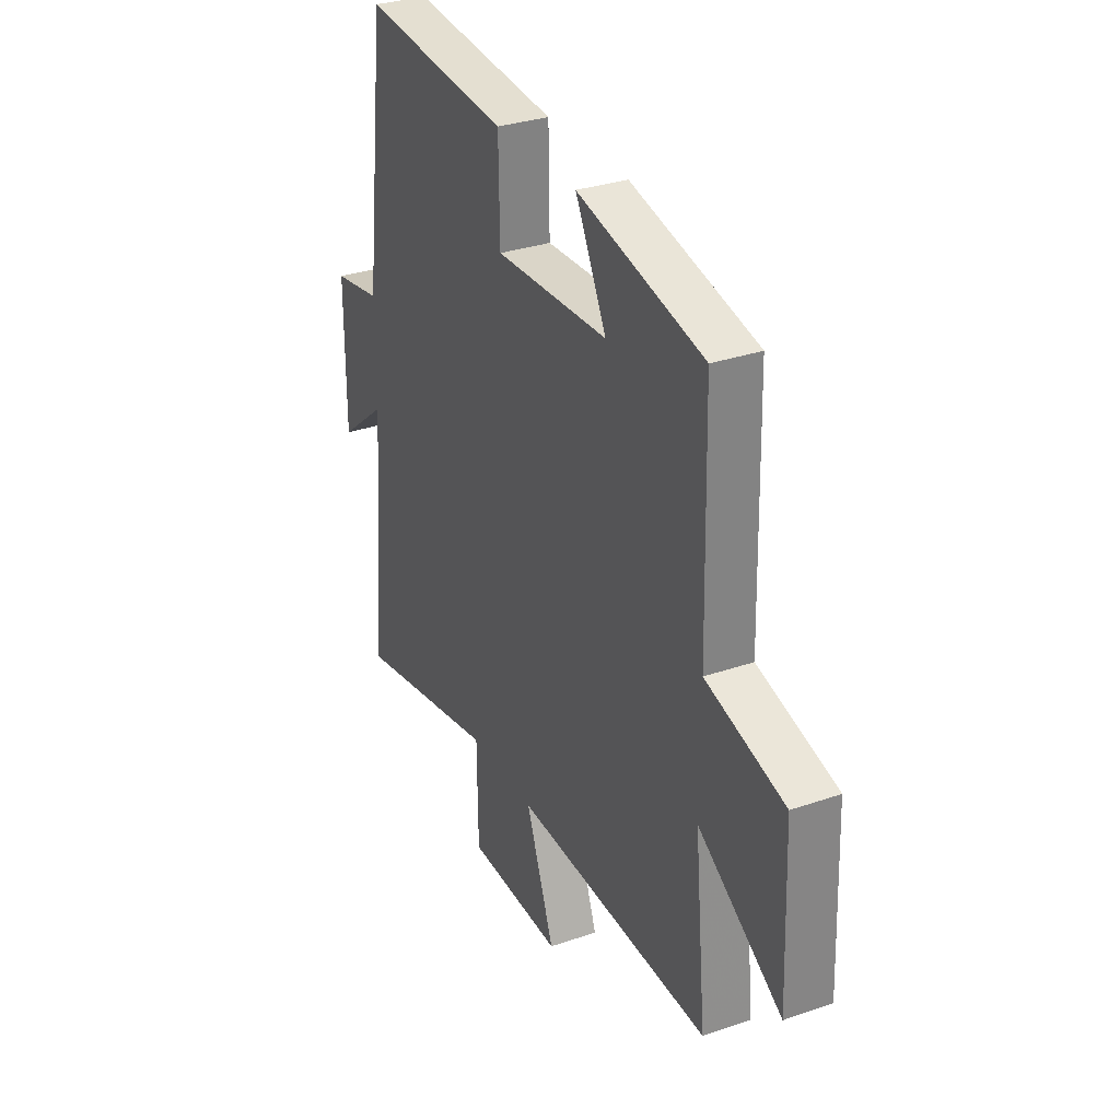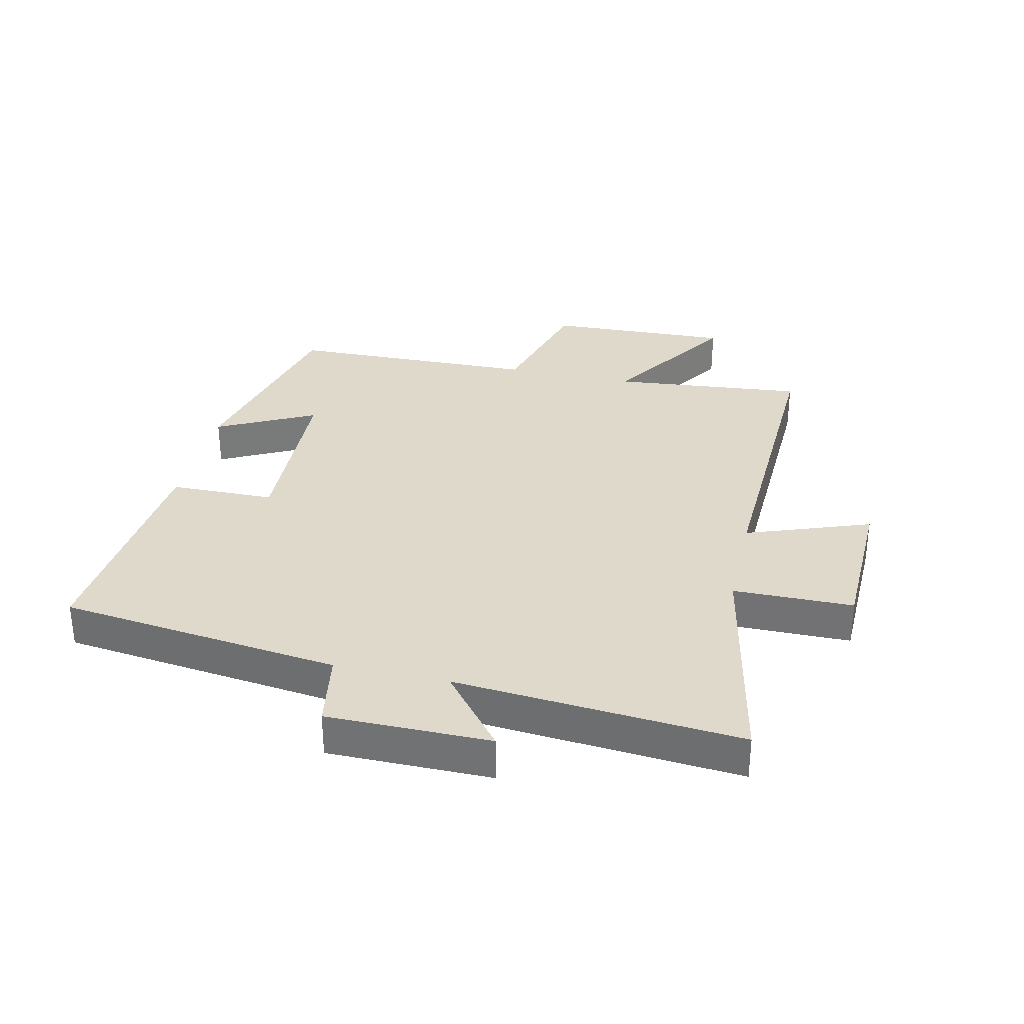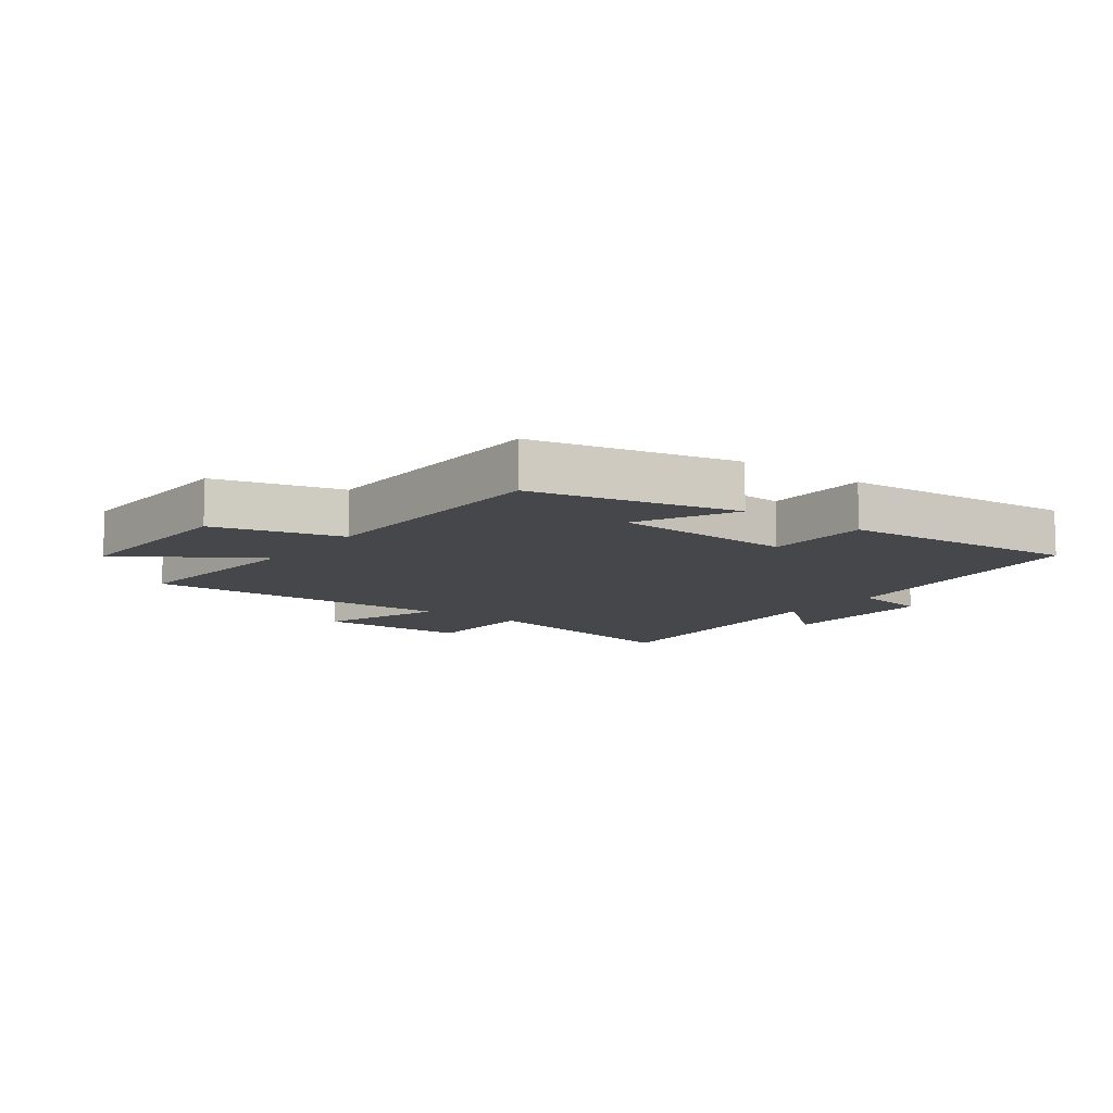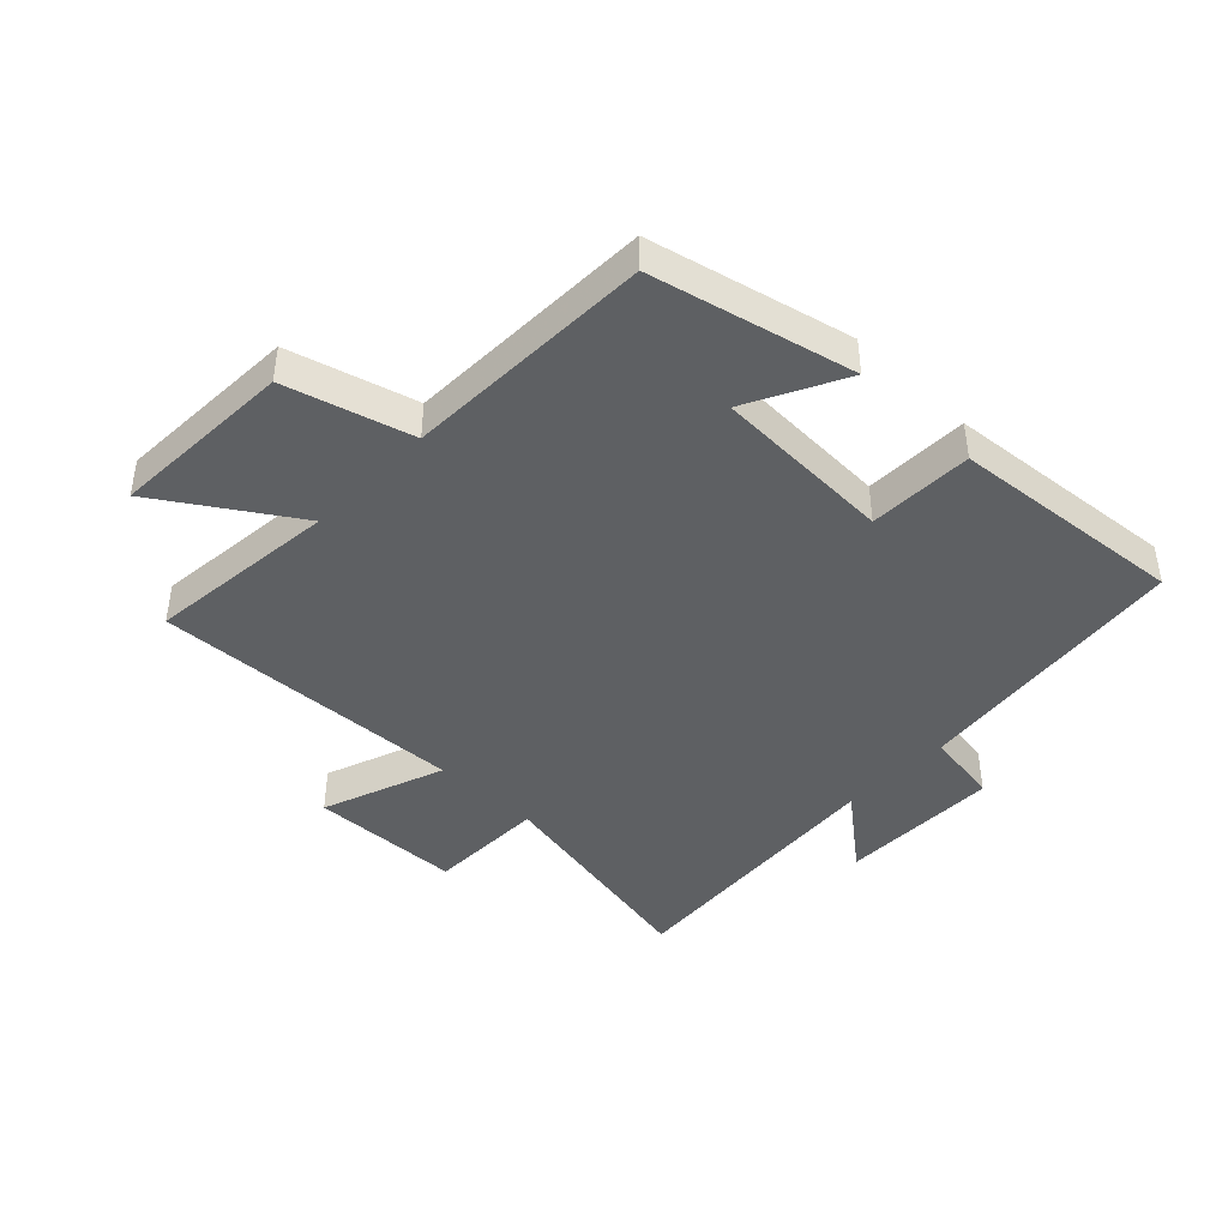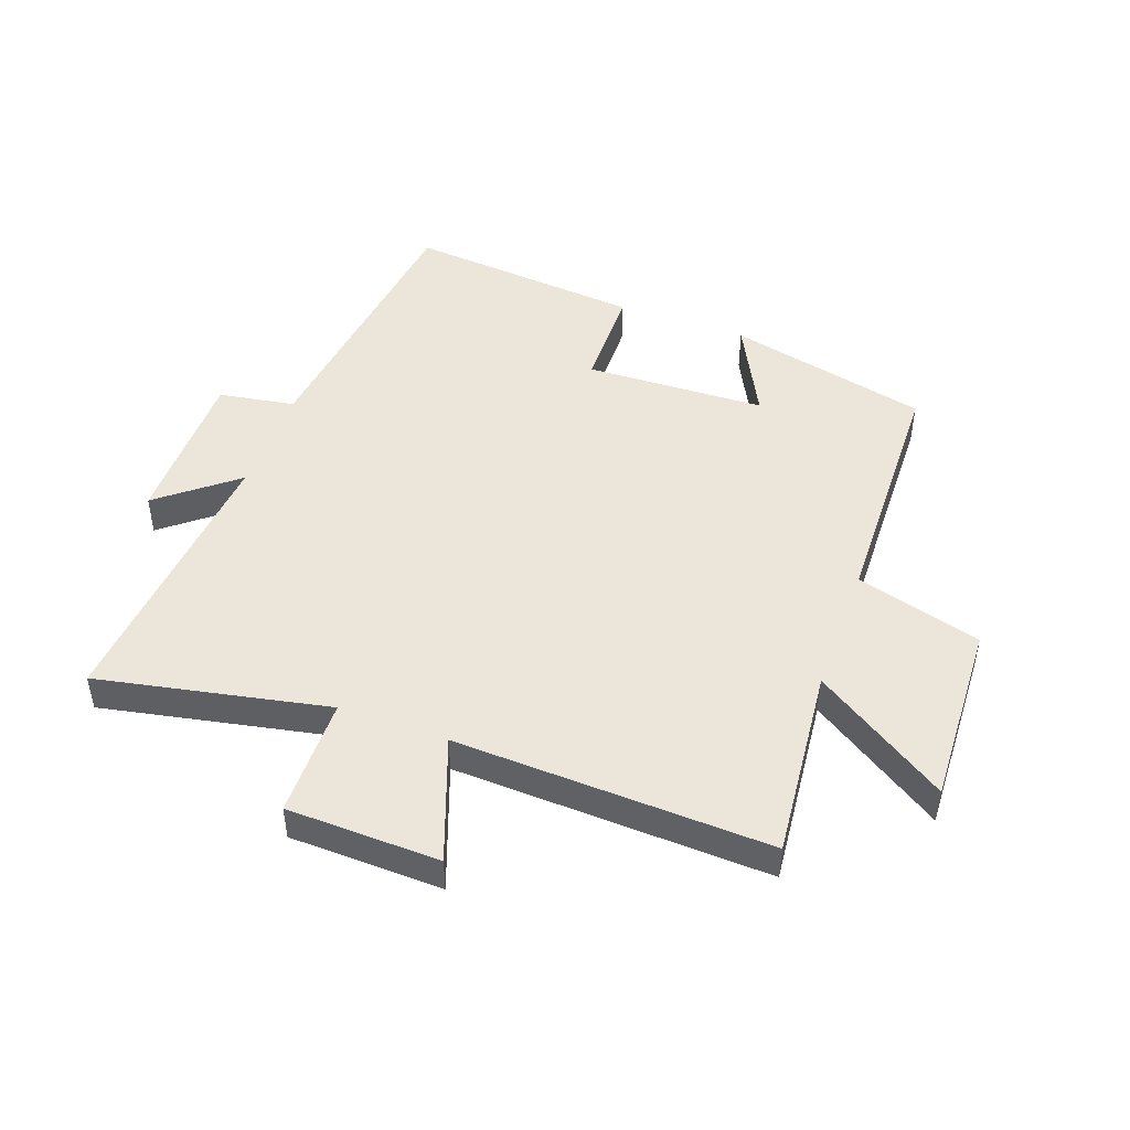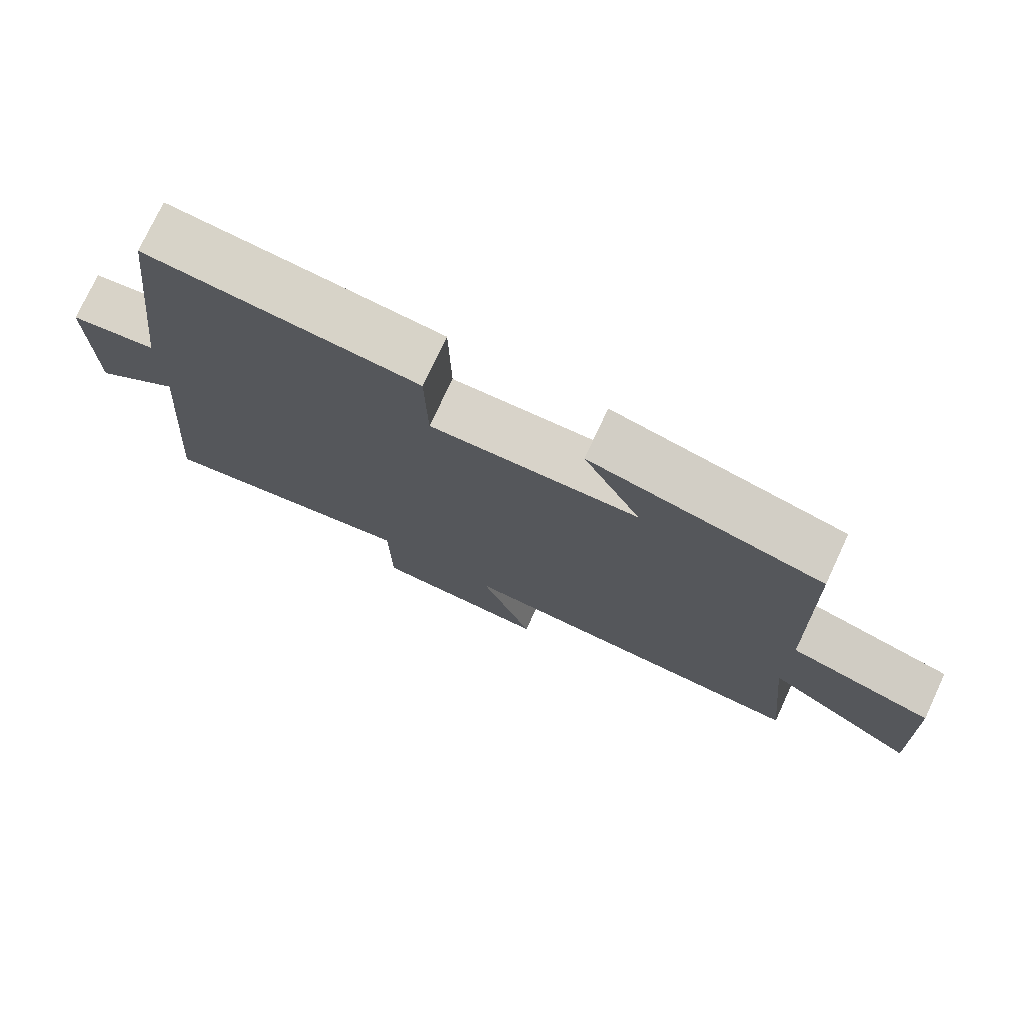
<metadata>
{"format":"obj","ext":"obj","renderer":"f3d","projection":"perspective","resolution":1024,"background":"white","views":[{"elev":31.5,"azim":-116.1,"up":"+Z"},{"elev":32.3,"azim":102.8,"up":"+Y"},{"elev":-10.4,"azim":-36.9,"up":"+Y"},{"elev":-42.7,"azim":-43.9,"up":"+Y"},{"elev":47.5,"azim":-160.0,"up":"+Y"},{"elev":75.9,"azim":-155.0,"up":"+Z"}]}
</metadata>
<code>
v 0.444 0.07 0.534
v 0.5 0.07 0.075
v 0.625 0.07 0.054
v 0.625 0.07 -0.212
v 0.5 0.07 -0.111
v 0.539 0.07 -0.577
v 0.162 0.07 -0.5
v 0.16 0.07 -0.696
v -0.09 0.07 -0.702
v -0.016 0.07 -0.5
v -0.531 0.07 -0.519
v -0.5 0.07 -0.204
v -0.718 0.07 -0.345
v -0.706 0.07 -0.043
v -0.5 0.07 0.014
v -0.49 0.07 0.423
v -0.16 0.07 0.5
v -0.241 0.07 0.341
v 0.055 0.07 0.329
v 0.058 0.07 0.5
v 0.444 0 0.534
v 0.5 0 0.075
v 0.625 0 0.054
v 0.625 0 -0.212
v 0.5 0 -0.111
v 0.539 0 -0.577
v 0.162 0 -0.5
v 0.16 0 -0.696
v -0.09 0 -0.702
v -0.016 0 -0.5
v -0.531 0 -0.519
v -0.5 0 -0.204
v -0.718 0 -0.345
v -0.706 0 -0.043
v -0.5 0 0.014
v -0.49 0 0.423
v -0.16 0 0.5
v -0.241 0 0.341
v 0.055 0 0.329
v 0.058 0 0.5
f 19 20 1 2
f 18 19 2
f 15 16 17 18
f 15 18 2
f 12 13 14 15
f 12 15 2 3
f 10 11 12 3
f 7 8 9 10
f 7 10 3
f 5 6 7
f 5 7 3
f 3 4 5
f 22 21 40 39
f 22 39 38
f 38 37 36 35
f 22 38 35
f 35 34 33 32
f 23 22 35 32
f 23 32 31 30
f 30 29 28 27
f 23 30 27
f 27 26 25
f 23 27 25
f 25 24 23
f 1 21 22 2
f 2 22 23 3
f 3 23 24 4
f 4 24 25 5
f 5 25 26 6
f 6 26 27 7
f 7 27 28 8
f 8 28 29 9
f 9 29 30 10
f 10 30 31 11
f 11 31 32 12
f 12 32 33 13
f 13 33 34 14
f 14 34 35 15
f 15 35 36 16
f 16 36 37 17
f 17 37 38 18
f 18 38 39 19
f 19 39 40 20
f 20 40 21 1

</code>
